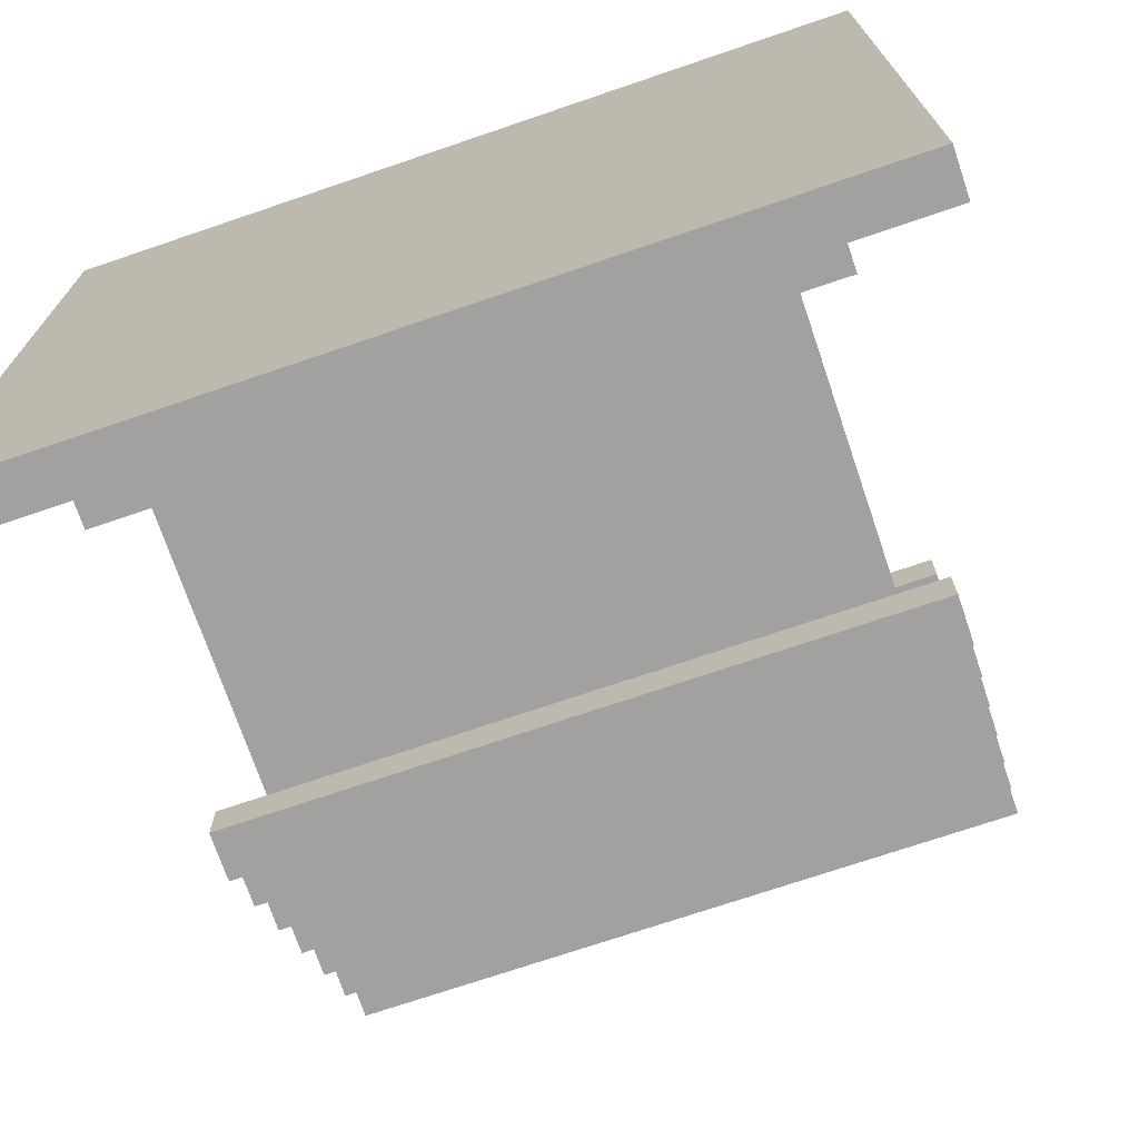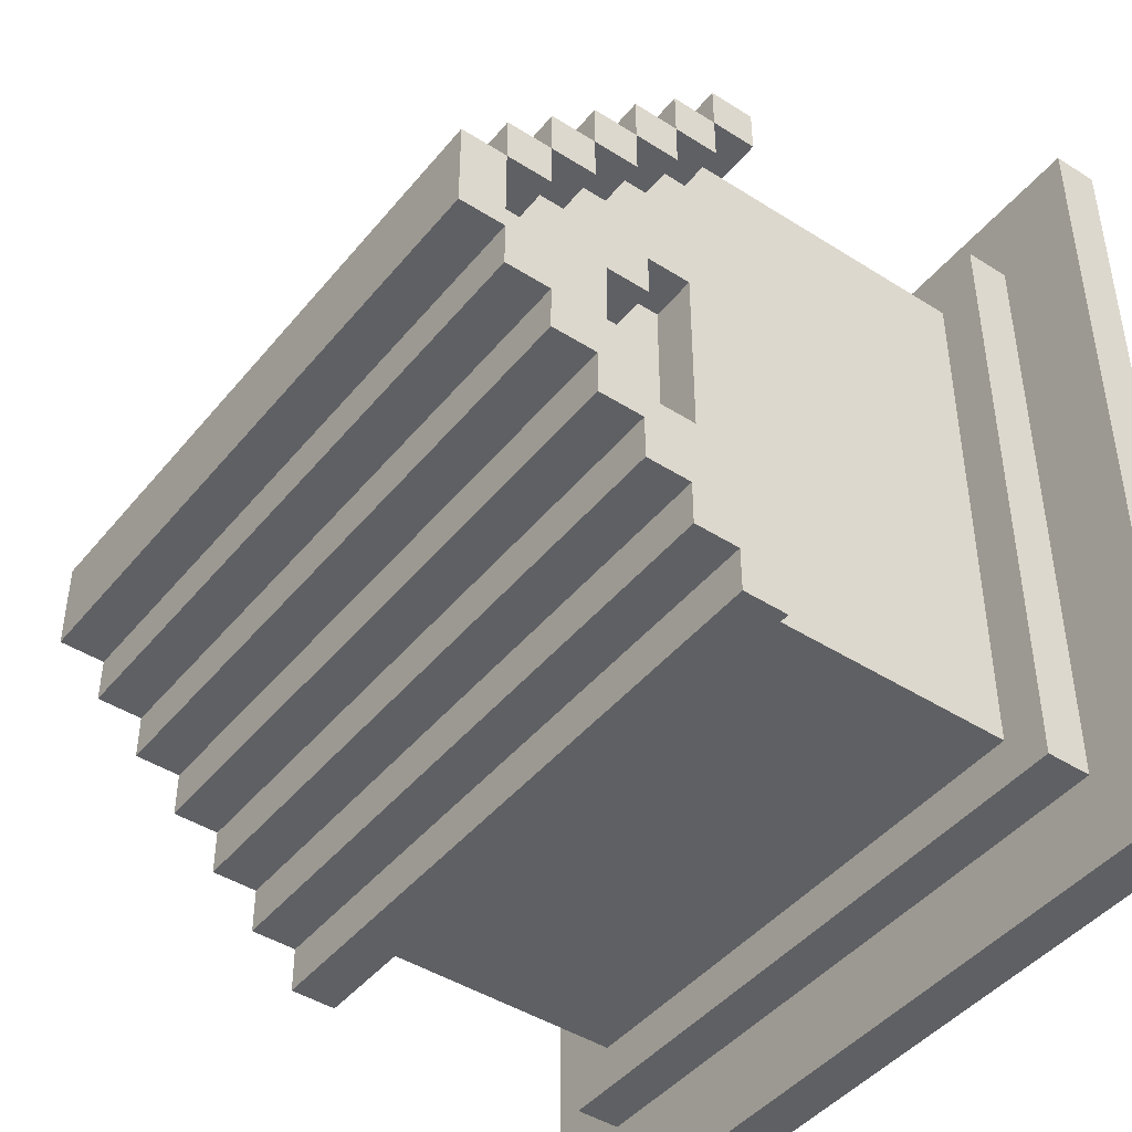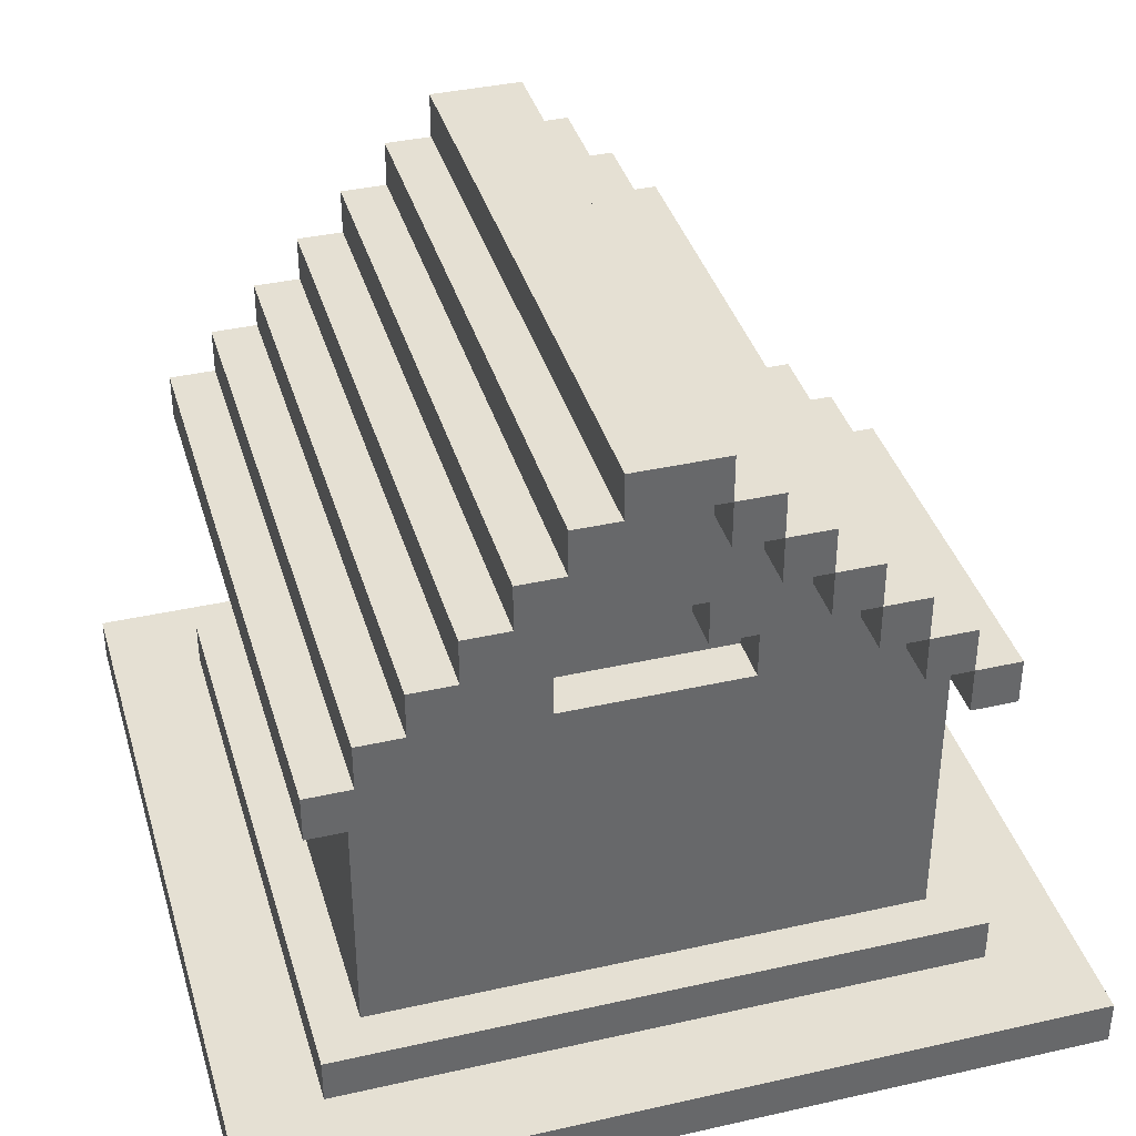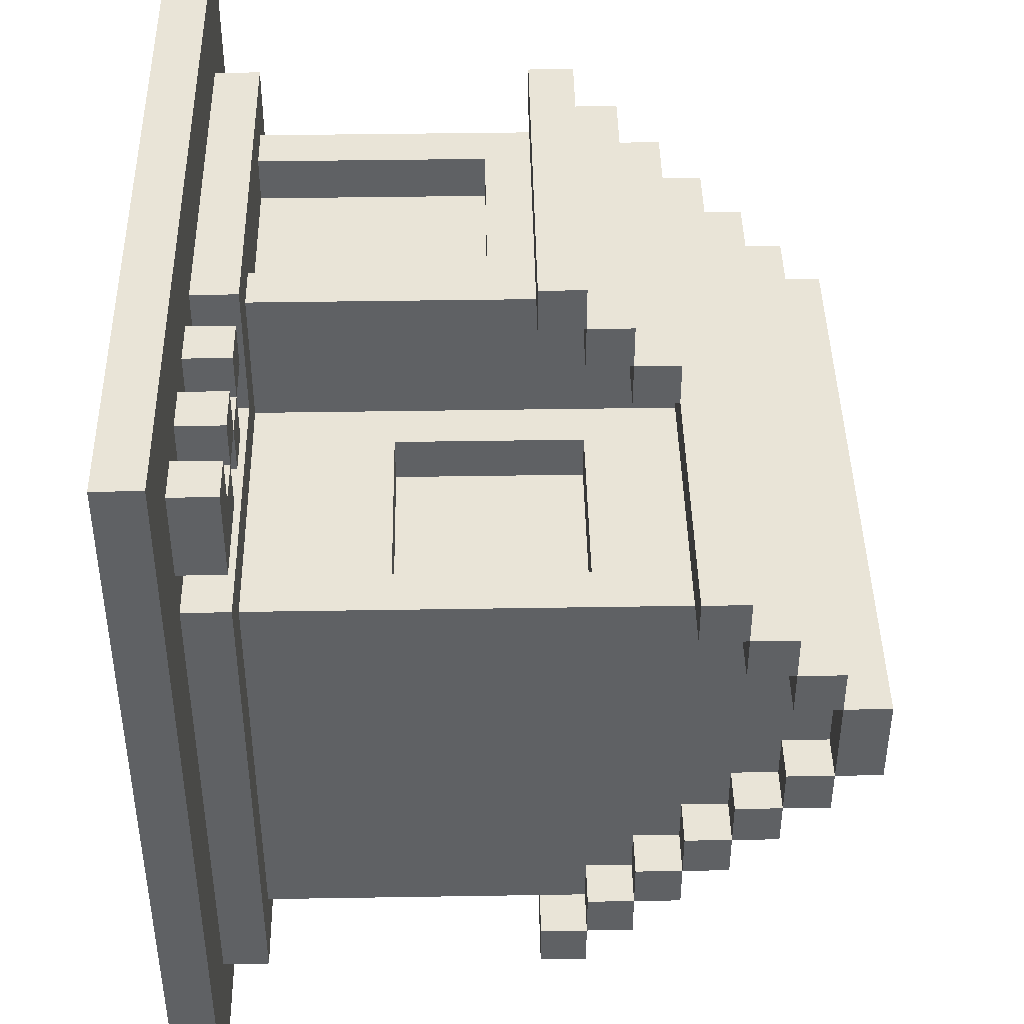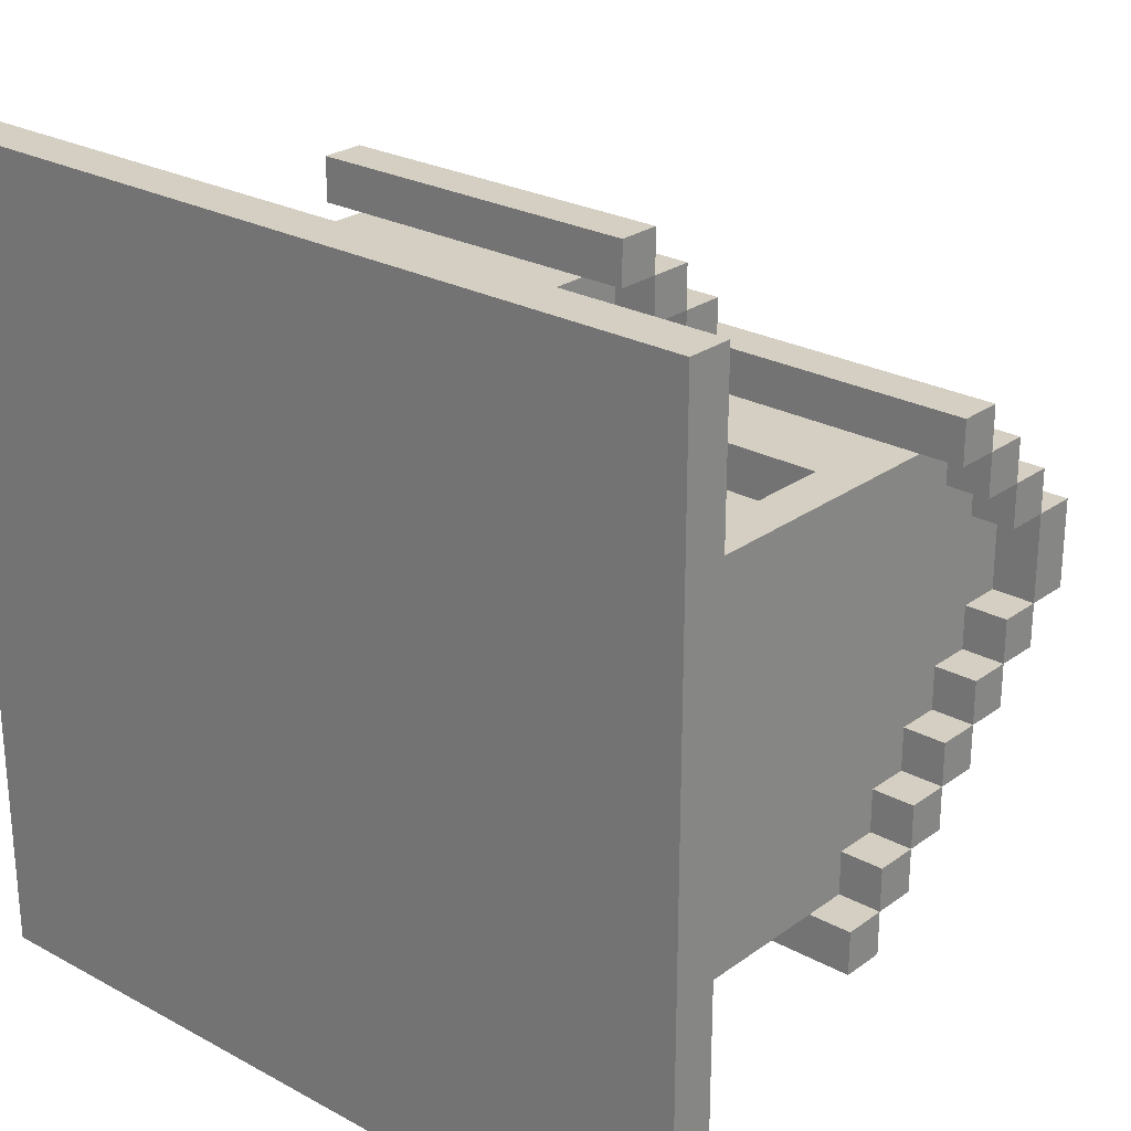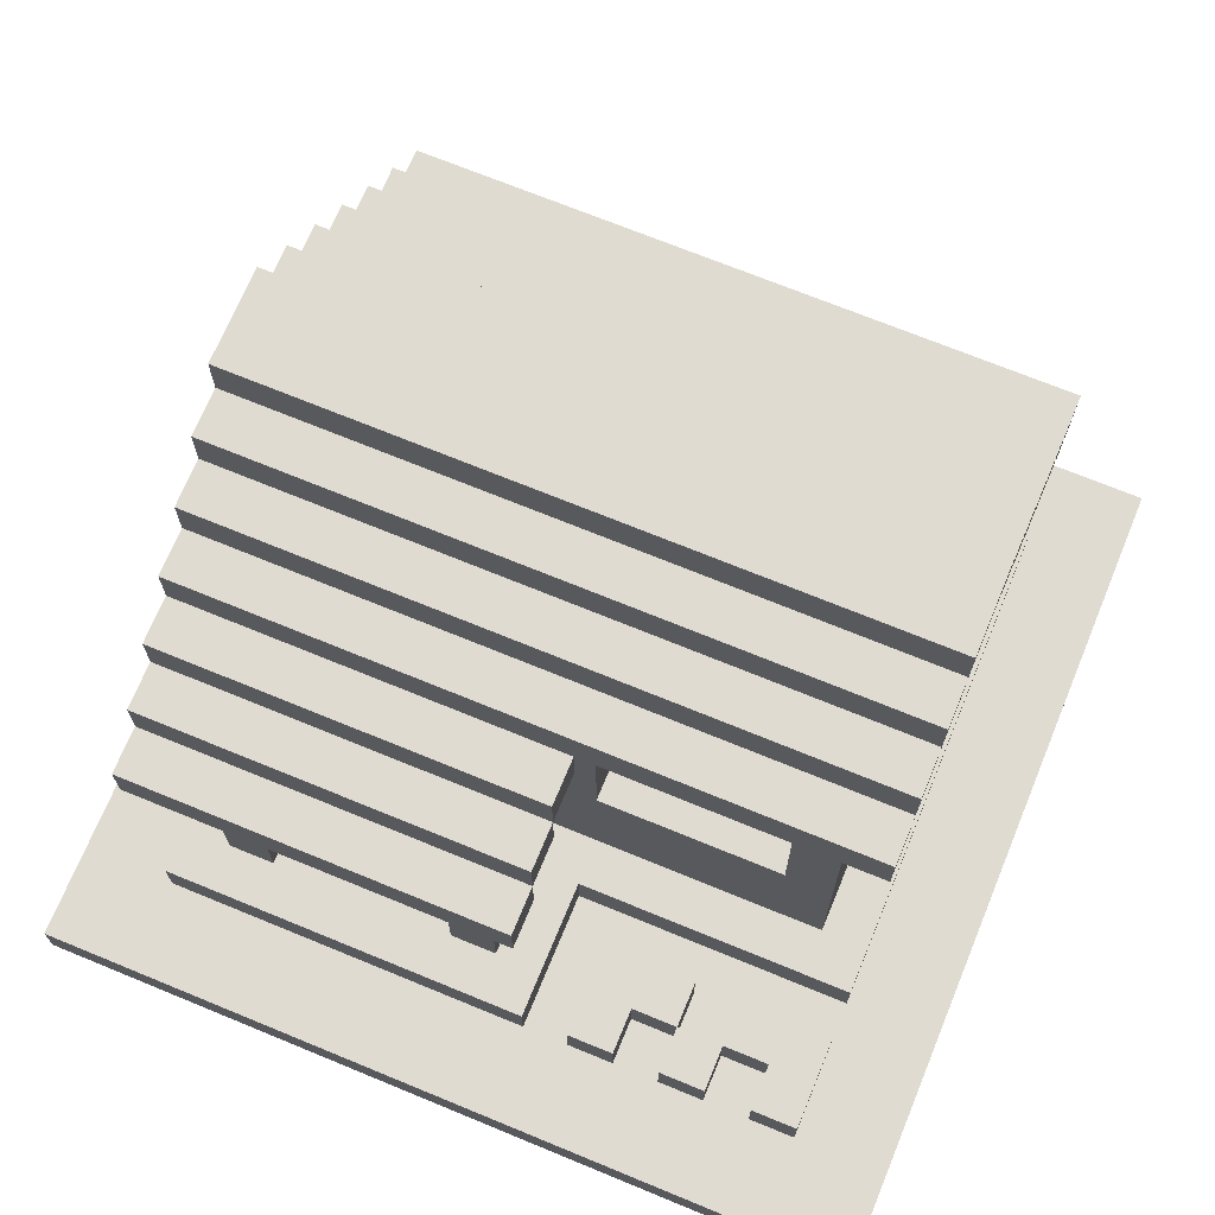
<metadata>
{"format":"obj","ext":"obj","renderer":"f3d","projection":"perspective","resolution":1024,"background":"white","views":[{"elev":-72.3,"azim":18.8,"up":"+Z"},{"elev":-44.6,"azim":-126.5,"up":"+Z"},{"elev":38.0,"azim":-106.0,"up":"+Y"},{"elev":43.0,"azim":88.9,"up":"+Z"},{"elev":25.5,"azim":41.0,"up":"+Z"},{"elev":70.2,"azim":22.4,"up":"+Y"}]}
</metadata>
<code>
o house_12
v -2.25 0.25 2.25
v -2.25 0 -2.25
v -1.75 0.5 1.75
v -1.75 0.5 -1.75
v -1.75 2.5 -1.25
v -1.75 2.75 1.25
v -1.75 2.5 1
v -1.75 2.75 0.75
v -1.75 3 0.5
v -1.75 3.25 0.5
v -1.75 3.5 0.25
v -1.75 3.5 -0.25
v -1.75 3.75 -0.25
v -1.5 0.5 -1.5
v -1.5 2 -1.5
v -1.5 2.25 1.25
v -1.5 2.25 0.5
v -1.5 2.5 -0.5
v -1.5 2.75 0.75
v -1.5 3 0.5
v -1.5 3 -0.75
v -1.5 3.25 0.25
v -1.5 3.25 -0.25
v -1.25 2.25 -0.5
v 0.25 0.25 1
v 0.75 0.5 1.25
v 1.25 1.25 0.75
v 1.5 0.5 1.5
v -1.25 0.5 1.5
v 0 0.5 0.75
v 0 2 1.5
v 0 2.75 1
v 0.25 0.5 1.75
v 0.25 2 1.75
v 0.25 2 1.5
v 0.25 2.25 0.75
v 0.25 2.25 0.5
v 0.25 2.25 1.25
v 0.25 2.5 1.25
v 0.25 2.5 1
v 0.25 2.75 1
v 1.5 2.25 -1.5
v 1.5 2.5 -1.25
v 1.5 3 0.75
v 1.5 3.25 -0.5
v 1.75 0.5 1.25
v 1.75 0.25 1
v 1.75 2 -1.5
v 1.75 2.75 -1
v 1.75 3 1
v 1.75 2.75 -0.75
v 1.75 3 -1
v 1.75 3 0.5
v 1.75 3.25 0.75
v 1.75 3 -0.5
v 1.75 3.25 -0.75
v 1.75 3.5 -0.25
v 1.75 3.5 -0.5
v 2.25 0.25 -2.25
v 2.25 -0 2.25
v -2.25 -0 2.25
v -1.75 2 1.75
v 0.25 2.25 1.75
v 0.75 0.5 1.75
v 1 0.25 1.75
v 1.25 0.5 1.75
v 1.5 0.25 1.75
v -1.25 1.75 1.5
v -0.25 1.75 1.5
v 0 0.5 1.5
v -0.25 0.5 1.5
v 0.75 0.5 1.5
v -1.25 1.75 1.25
v -1.25 0.5 1.25print ("v not implemented")
v 0.25 2.75 1.25
v 0.25 0.5 1
v 1.75 0.5 1
v 1.75 2.75 1
v 1.25 2.25 0.75
v 1.5 0.5 0.75
v 1.75 3 0.75
v -1.75 3.25 0.75
v 0.25 1.25 0.5
v 1.25 2.25 0.5
v 1.75 3.25 0.5
v -1.75 3.5 0.5
v 1.75 3.5 0.5
v 1.75 3.5 0.25
v -1.75 3.75 0.25
v -1.25 2.5 -0.25
v -1.5 2.75 -0.25
v -1.25 2.75 -0.25
v 1.75 3.25 -0.25
v 1.5 3.25 -0.25
v -1.75 3 -0.5
v -1.5 2.25 -0.5
v -1.25 2.5 -0.5
v 1.75 3.25 -0.5
v 1.5 2.75 -0.75
v -1.5 2.5 -1
v -1.75 2.75 -1
v 1.75 2.5 -1
v 1.5 2.5 -1
v -1.75 2.25 -1.25
v 1.5 2.25 -1.25
v -1.75 2.25 -1.5
v -1.75 2 -1.5
v -1.5 2.25 -1.5
v 1.5 2 -1.5
v 1.75 2.25 -1.5
v -1.75 2.25 1.5
v -1.5 2 1.5
v 0 2.25 1.5
v 0.5 0.5 1.5
v -1.5 2.5 1.25
v 0 2.25 1.25
v 0 2.5 1.25
v 1 0.5 1.25
v -1.5 2.75 1
v 0 2.5 1
v -1.75 3 0.75
v -1.5 3.25 0.5
v -1.5 2.5 0.5
v -1.25 2.25 0.5
v -1.25 2.5 0.5
v -1.5 2.5 0.25
v -1.25 2.5 0.25
v 1.5 3.5 0.25
v 1.75 3.75 -0.25
v -1.75 3.5 -0.5
v -1.75 3.25 -0.75
v 1.75 3 -0.75
v -1.75 2.75 -1.25
v 1.75 2.5 -1.25
v 1.75 2.75 -1.25
v 1.5 0.5 -1.5
v 1.75 2.5 -1.5
v 1.75 0.5 -1.75
v -1.75 2.25 -1.75
v 1.75 2.25 -1.75
v -2.25 0.25 -2.25
v 2.25 0 -2.25
v -0.25 1.75 1.25
v -1.75 2 1.5
v -1.75 2 -1.75
v 1.75 2 -1.75
v -1.75 2.25 1.25
v -1.5 2.25 1.5
v -1.5 2.25 -1.25
v 1.75 2.25 -1.25
v -1.75 2.5 1.25
v -1.5 2.5 1
v -1.5 2.5 -0.25
v -1.75 2.5 -1
v -1.5 2.5 -1.25
v -1.75 2.75 1
v 0 2.75 0.75
v 1.5 2.75 0.75
v 1.75 2.75 0.75
v -1.25 2.75 0.25
v -1.5 2.75 0.25
v -1.5 2.75 -0.75
v -1.75 2.75 -0.75
v -1.5 2.75 -1
v 1.5 2.75 -1
v -1.5 3 0.75
v 1.5 3 0.5
v -1.75 3 -0.75
v -1.5 3 -0.5
v 1.5 3 -0.75
v 1.5 3 -0.5
v -1.75 3.25 0.25
v 1.5 3.25 0.25
v 1.5 3.25 0.5
v 1.75 3.25 0.25
v -1.75 3.25 -0.25
v -1.5 3.25 -0.5
v -1.5 3.5 0.25
v -1.5 3.5 -0.25
v 1.5 3.5 -0.25
v 2.25 0.25 2.25
v 0.75 0.25 1.75
v 1.25 0.25 1.75
v 0.5 0.25 1.5
v -1.75 0.25 -1.75
v -1.5 0.5 1.5
v 1 0.5 1.75
v 1.5 0.5 1.75
v -0.25 0.5 1.25
v 1.25 0.5 1.25
v 0.25 1.25 0.75
v 1.25 1.25 0.5
v -1.75 2.25 1.75
v 0.25 2.25 1.5
v -1.75 2.5 1.5
v 0.25 2.5 1.5
v -1.75 2.5 -1.5
v -1.75 3 1
v -1.75 3 -1
v -1.75 3.25 -0.5
v 1.75 3.75 0.25
v 1 0.5 1.5
v 1.75 0.5 1.75
v 1.25 0.5 1.5
v 0.5 0.5 1.75
v 0.75 0.25 1.5
v 0.5 0.25 1.75
v 0.75 0.25 1.25
v 1 0.25 1.25
v 0.25 0.25 1.75
v -1.75 0.25 1.75
v 1.25 0.25 1.25
v 1.75 0.25 1.25
v 1.75 0.25 1.75
v 1.5 0.25 1.5
v 1.75 0.25 -1.75
v 1 0.25 1.5
v 1.25 0.25 1.5
f 112 14 186
f 15 14 112
f 16 17 112
f 112 148 16
f 152 123 17
f 96 15 17
f 149 15 96
f 108 15 149
f 15 112 17
f 16 115 152
f 19 161 123
f 18 149 96
f 100 149 18
f 155 149 100
f 17 16 152
f 119 123 152
f 123 119 19
f 20 169 91
f 91 100 18
f 91 18 153
f 162 100 91
f 164 100 162
f 166 161 19
f 162 91 169
f 166 20 161
f 173 174 167
f 20 91 161
f 21 162 169
f 126 123 161
f 20 122 22
f 22 23 169
f 177 169 23
f 178 23 22
f 179 23 178
f 69 189 71
f 143 189 69
f 79 192 27
f 84 192 79
f 29 74 68
f 68 74 73
f 70 30 31
f 31 30 113
f 113 30 116
f 116 30 117
f 117 30 120
f 120 30 32
f 32 30 157
f 191 83 36
f 36 83 37
f 80 136 109
f 80 109 105
f 105 109 42
f 80 105 103
f 103 105 43
f 80 103 158
f 158 103 99
f 99 103 165
f 167 44 158
f 171 167 158
f 171 99 170
f 158 99 171
f 94 173 167
f 167 171 94
f 94 171 45
f 173 94 128
f 128 94 180
f 29 112 186
f 68 112 29
f 69 112 68
f 70 69 71
f 31 112 69
f 31 69 70
f 191 157 30
f 36 157 191
f 27 191 30
f 79 157 36
f 80 27 30
f 80 79 27
f 158 157 79
f 158 79 80
f 90 91 153
f 92 91 90
f 24 18 96
f 97 18 24
f 17 123 124
f 124 123 125
f 126 161 127
f 127 161 160
f 14 15 136
f 136 15 109
f 73 69 68
f 143 69 73
f 37 79 36
f 84 79 37
f 126 125 123
f 127 125 126
f 18 90 153
f 97 90 18
f 91 160 161
f 92 160 91
f 169 20 22
f 191 27 83
f 83 27 192
f 17 124 96
f 96 124 24
f 125 24 124
f 127 24 125
f 90 24 127
f 97 24 90
f 160 90 127
f 92 90 160
f 189 73 74
f 143 73 189
f 192 37 83
f 84 37 192
f 205 184 207
f 114 184 205
f 72 208 206
f 26 208 72
f 187 217 65
f 202 217 187
f 204 212 218
f 190 212 204
f 188 215 67
f 28 215 188
f 182 206 64
f 64 206 72
f 217 209 202
f 202 209 118
f 183 218 66
f 66 218 204
f 214 213 203
f 203 213 46
f 182 205 207
f 64 205 182
f 183 187 65
f 66 187 183
f 214 188 67
f 203 188 214
f 217 72 206
f 202 72 217
f 215 204 218
f 28 204 215
f 184 114 206
f 206 114 72
f 217 202 218
f 218 202 204
f 208 26 209
f 209 26 118
f 212 190 213
f 213 190 46
f 205 64 114
f 114 64 72
f 187 66 202
f 202 66 204
f 188 203 28
f 72 202 26
f 26 202 118
f 204 28 190
f 28 203 46
f 190 28 46
f 193 144 62
f 111 144 193
f 106 145 107
f 139 145 106
f 195 147 111
f 151 147 195
f 5 106 104
f 197 106 5
f 6 7 151
f 156 7 6
f 101 5 154
f 133 5 101
f 198 8 156
f 121 8 198
f 168 101 163
f 199 101 168
f 82 9 121
f 10 9 82
f 200 168 95
f 131 168 200
f 86 172 10
f 11 172 86
f 12 200 176
f 130 200 12
f 89 12 11
f 13 12 89
f 34 35 63
f 63 35 194
f 194 38 196
f 196 38 39
f 39 40 75
f 75 40 41
f 48 146 110
f 110 146 140
f 150 110 134
f 134 110 137
f 102 134 49
f 49 134 135
f 78 159 50
f 50 159 81
f 51 49 132
f 132 49 52
f 81 53 54
f 54 53 85
f 55 132 98
f 98 132 56
f 85 175 87
f 87 175 88
f 93 98 57
f 57 98 58
f 88 57 201
f 201 57 129
f 34 193 62
f 63 193 34
f 194 195 111
f 196 195 194
f 39 6 151
f 75 6 39
f 41 198 156
f 78 198 41
f 50 198 78
f 81 82 121
f 54 82 81
f 85 86 10
f 87 86 85
f 88 89 11
f 201 89 88
f 23 12 176
f 179 12 23
f 93 180 94
f 57 180 93
f 169 200 95
f 177 200 169
f 55 45 171
f 98 45 55
f 162 168 163
f 21 168 162
f 51 170 99
f 132 170 51
f 100 101 154
f 164 101 100
f 102 165 103
f 49 165 102
f 149 5 104
f 155 5 149
f 150 43 105
f 134 43 150
f 15 106 107
f 108 106 15
f 48 42 109
f 110 42 48
f 144 111 112
f 112 111 148
f 31 113 35
f 35 113 194
f 147 151 16
f 16 151 115
f 116 117 38
f 38 117 39
f 7 156 152
f 152 156 119
f 120 32 40
f 40 32 41
f 8 121 19
f 19 121 166
f 158 44 159
f 159 44 81
f 9 10 20
f 20 10 122
f 167 174 53
f 53 174 85
f 172 11 22
f 22 11 178
f 173 128 175
f 175 128 88
f 12 13 57
f 57 13 129
f 200 130 98
f 98 130 58
f 168 131 132
f 132 131 56
f 101 199 49
f 49 199 52
f 5 133 134
f 134 133 135
f 106 197 110
f 110 197 137
f 145 139 146
f 146 139 140
f 144 34 62
f 112 34 144
f 31 34 112
f 35 34 31
f 145 15 107
f 145 48 109
f 145 109 15
f 146 48 145
f 147 148 111
f 16 148 147
f 116 194 113
f 38 194 116
f 106 149 104
f 108 149 106
f 42 150 105
f 110 150 42
f 7 115 151
f 152 115 7
f 120 39 117
f 40 39 120
f 5 100 154
f 155 100 5
f 43 102 103
f 134 102 43
f 8 119 156
f 19 119 8
f 157 78 41
f 157 41 32
f 158 78 157
f 159 78 158
f 101 162 163
f 164 162 101
f 165 51 99
f 49 51 165
f 9 166 121
f 20 166 9
f 167 81 44
f 53 81 167
f 168 169 95
f 21 169 168
f 170 55 171
f 132 55 170
f 172 122 10
f 22 122 172
f 173 85 174
f 175 85 173
f 200 23 176
f 177 23 200
f 45 93 94
f 98 93 45
f 12 178 11
f 179 178 12
f 180 88 128
f 57 88 180
f 193 63 111
f 111 63 194
f 106 110 139
f 139 110 140
f 195 196 151
f 151 196 39
f 5 134 197
f 197 134 137
f 6 75 156
f 156 75 41
f 101 49 133
f 133 49 135
f 198 50 121
f 121 50 81
f 168 132 199
f 199 132 52
f 82 54 10
f 10 54 85
f 200 98 131
f 131 98 56
f 86 87 11
f 11 87 88
f 12 57 130
f 130 57 58
f 89 201 13
f 13 201 129
f 3 185 211
f 4 185 3
f 210 25 33
f 33 25 76
f 47 216 77
f 77 216 138
f 210 3 211
f 33 3 210
f 47 76 25
f 77 76 47
f 185 4 216
f 216 4 138
f 185 216 25
f 29 186 3
f 216 47 25
f 25 211 185
f 25 210 211
f 33 29 3
f 29 33 71
f 71 33 70
f 29 71 74
f 74 71 189
f 70 33 76
f 70 76 30
f 76 77 30
f 30 77 80
f 3 186 14
f 80 77 136
f 3 14 4
f 14 136 4
f 136 77 138
f 4 136 138
f 1 2 61
f 141 2 1
f 60 142 181
f 181 142 59
f 60 1 61
f 181 1 60
f 2 141 142
f 142 141 59
f 2 60 61
f 142 60 2
f 1 181 59
f 141 1 59

</code>
